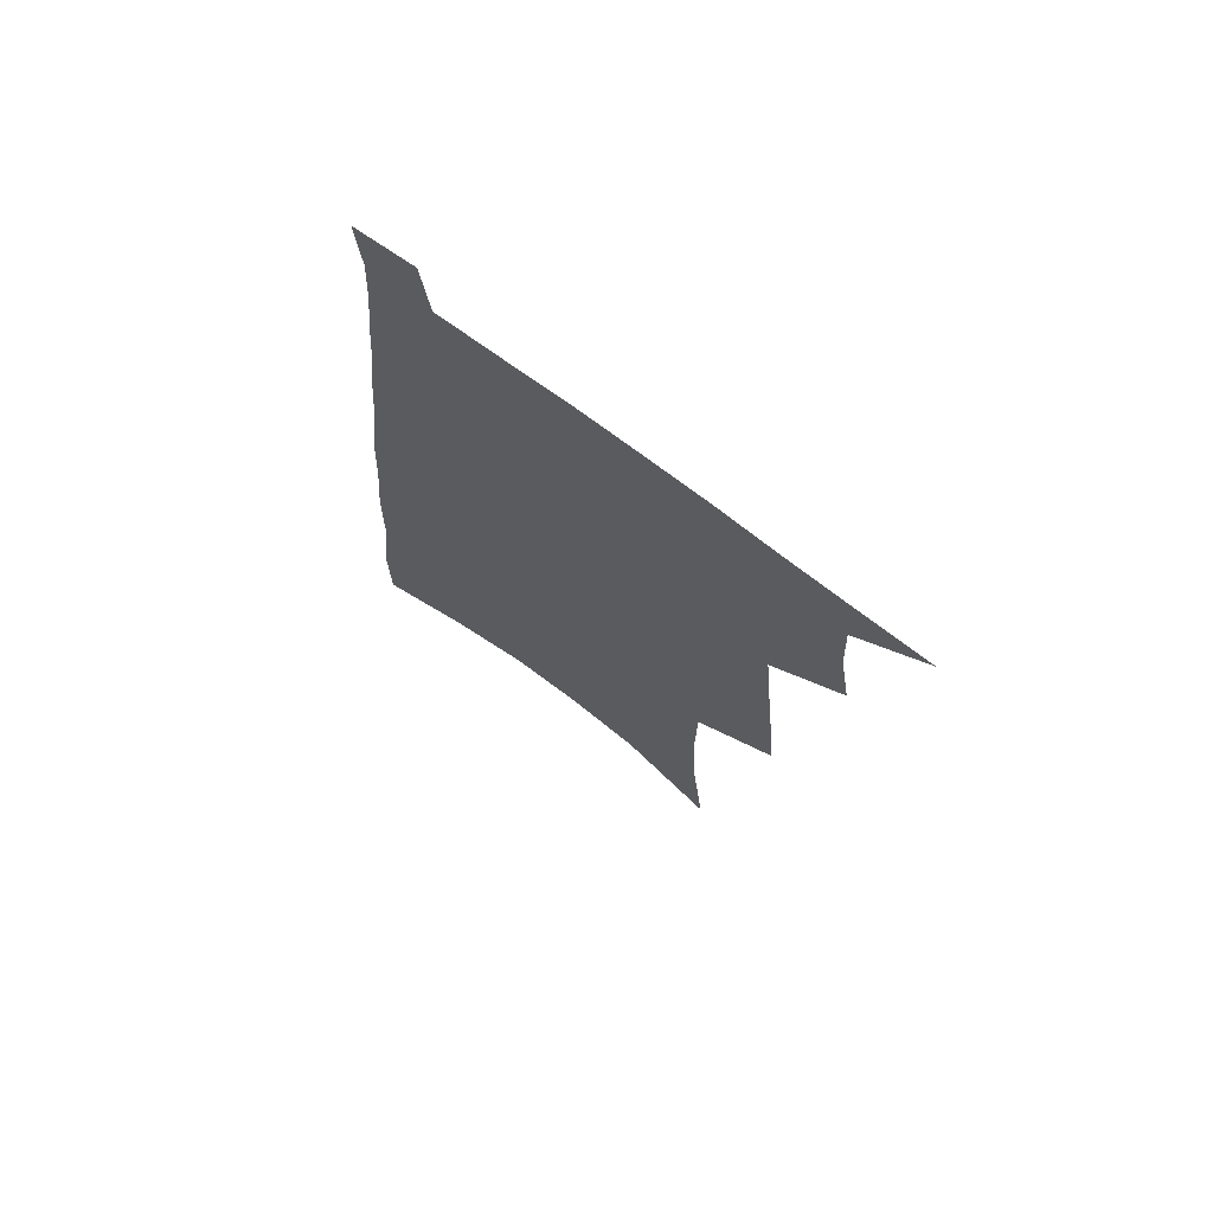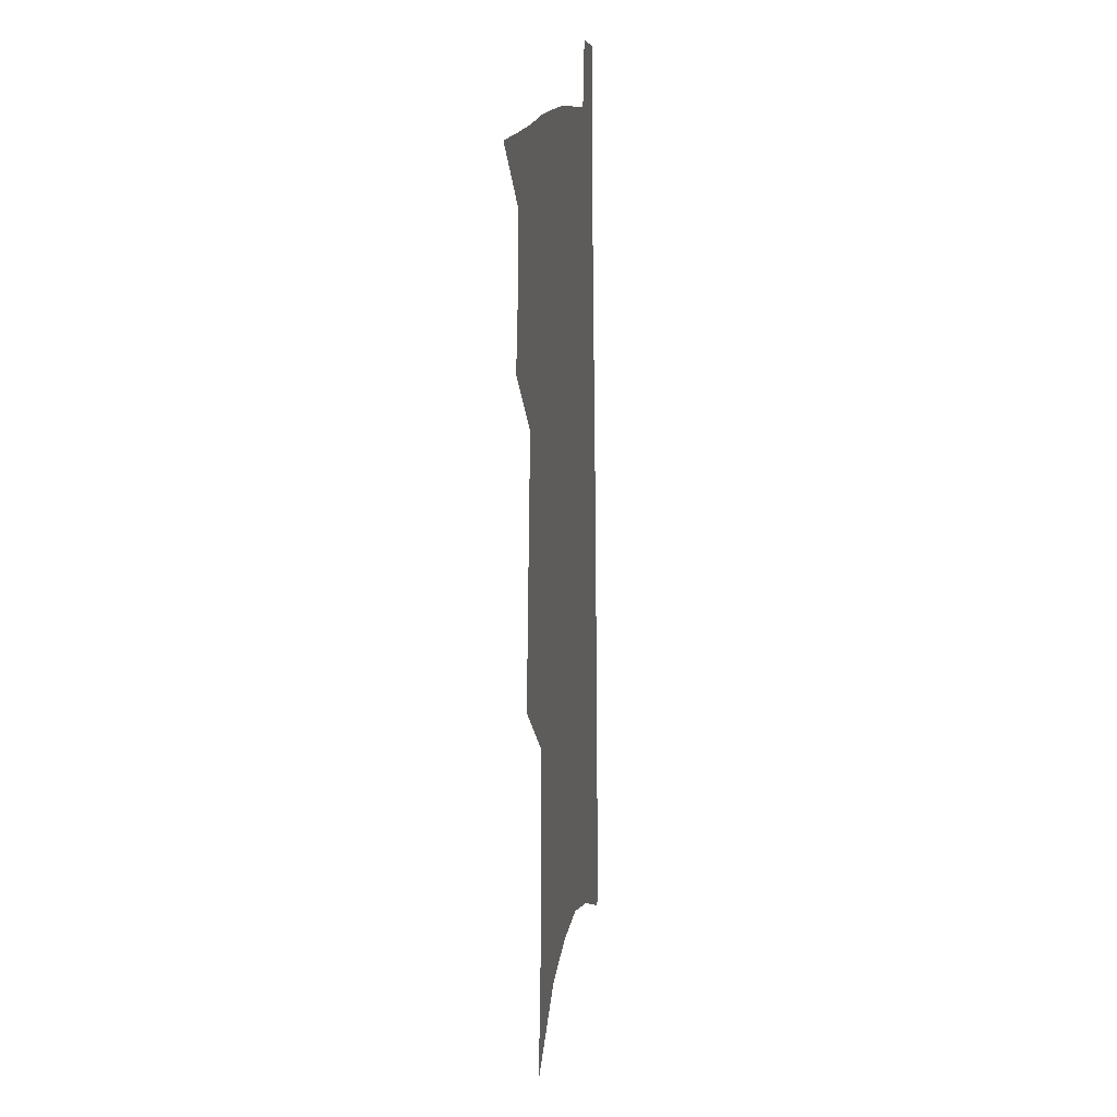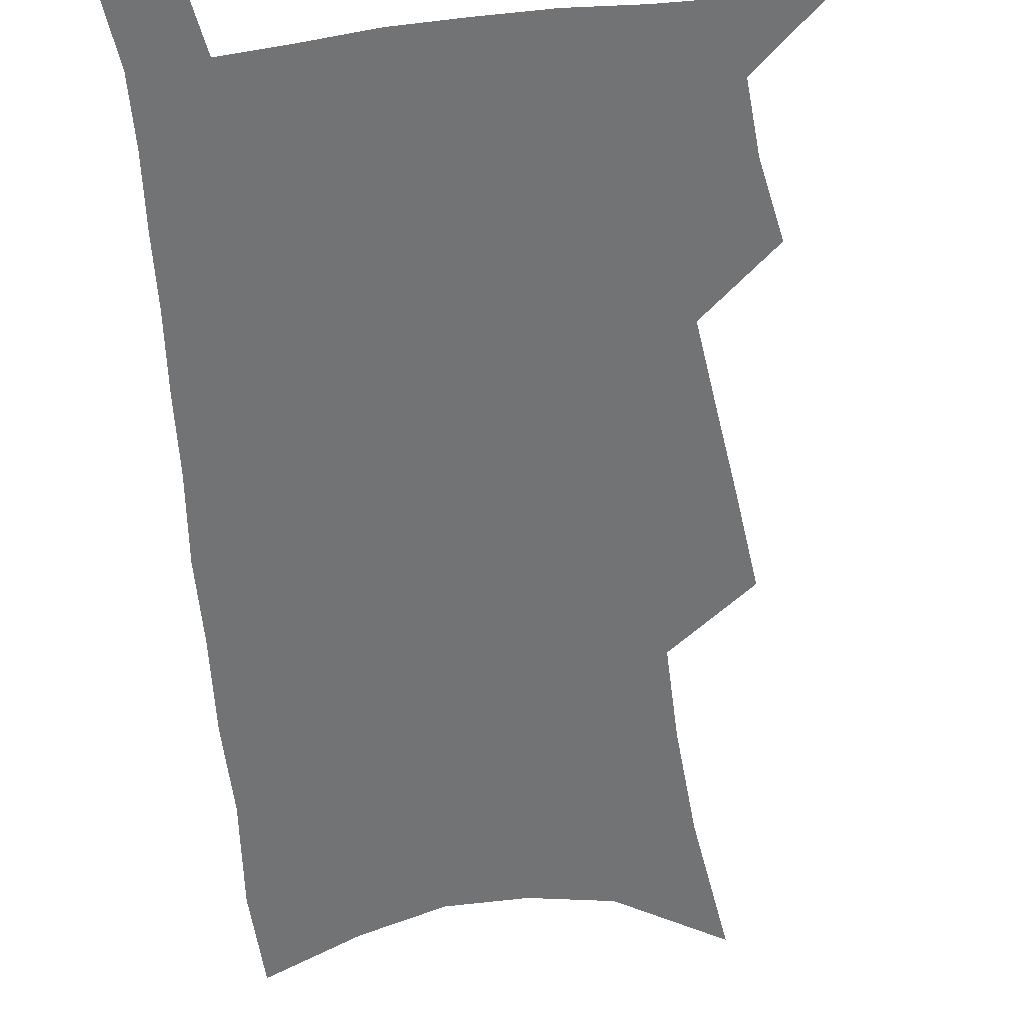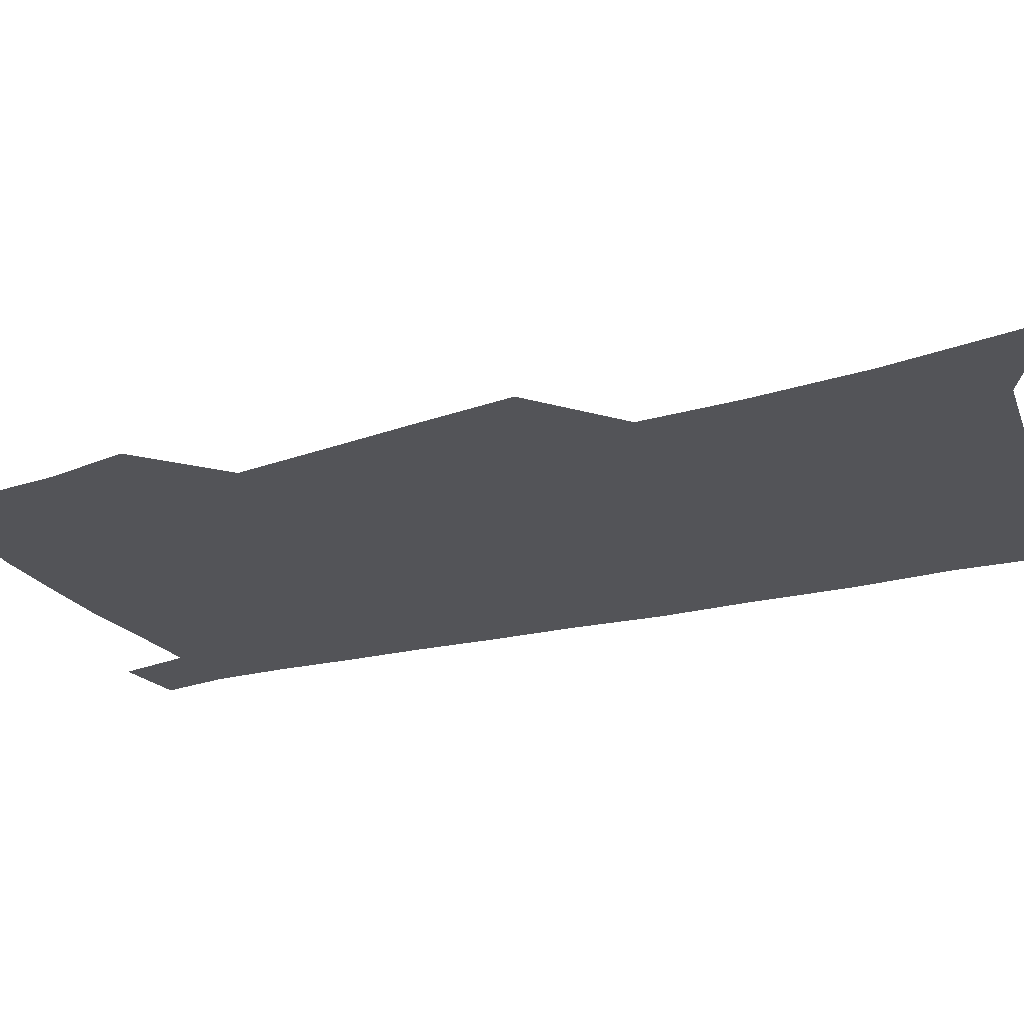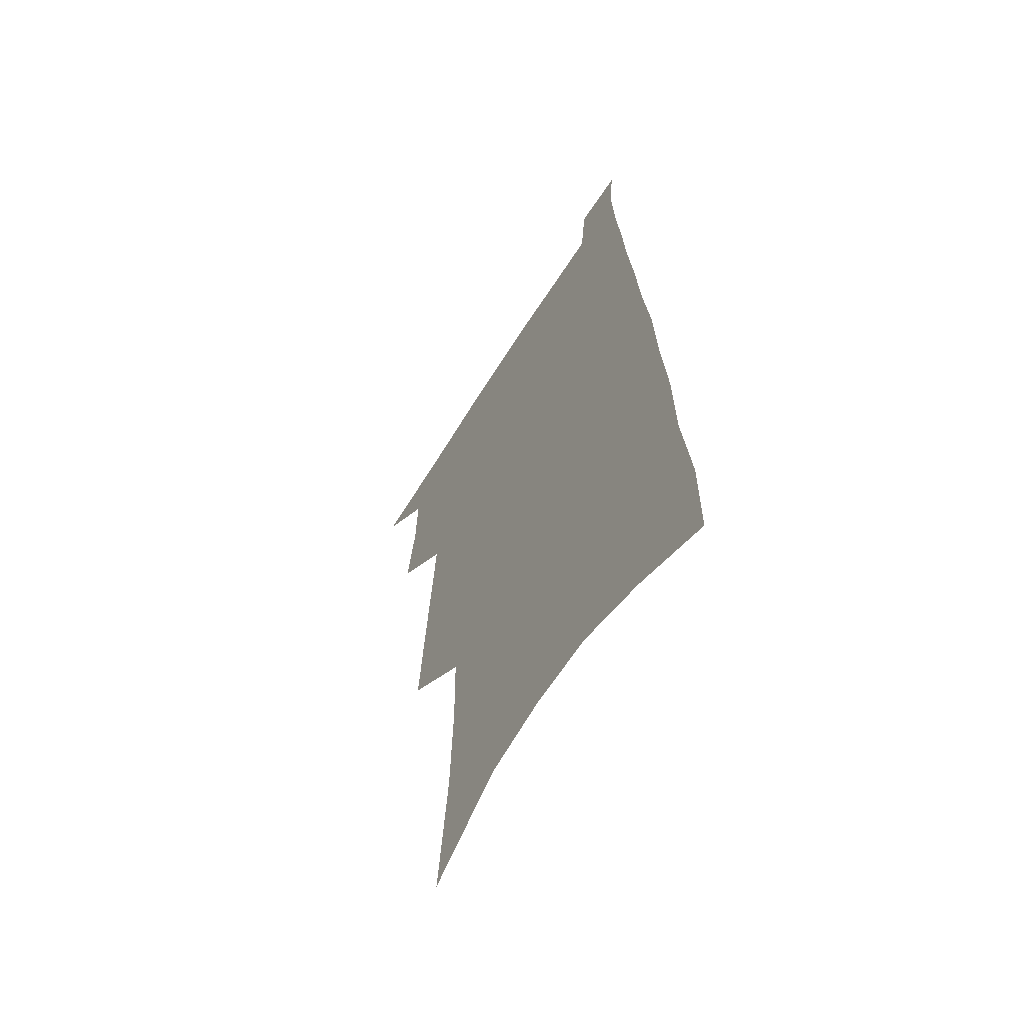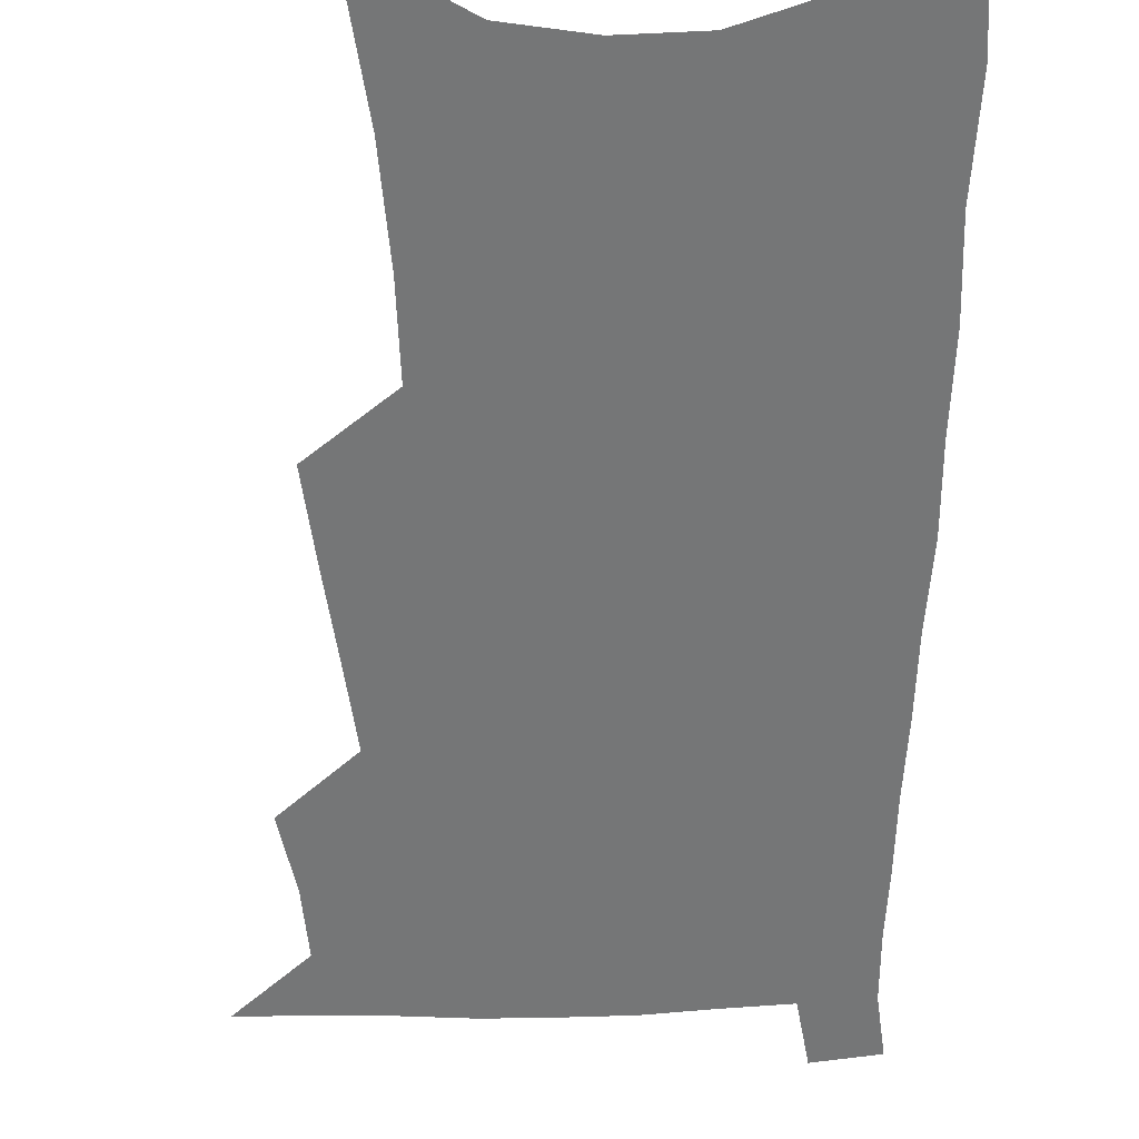
<metadata>
{"format":"obj","ext":"obj","renderer":"f3d","projection":"perspective","resolution":1024,"background":"white","views":[{"elev":72.6,"azim":-143.3,"up":"+Y"},{"elev":13.5,"azim":-81.3,"up":"+Y"},{"elev":-55.9,"azim":-172.0,"up":"+Z"},{"elev":-23.5,"azim":-62.9,"up":"+Z"},{"elev":-61.3,"azim":58.3,"up":"+Y"},{"elev":-56.7,"azim":2.9,"up":"+Z"}]}
</metadata>
<code>
v 601 422.9 0
v 605.8 405.6 0
v 606.8 412 0
v 607.1 417.7 0
v 607.1 423.1 0
v 610 378.4 0
v 610.7 386.2 0
v 611.4 393.6 0
v 612 400.4 0
v 612.6 406.7 0
v 613.2 412.6 0
v 613 418 0
v 612.7 423.5 0
v 615.4 344.5 0
v 616.7 356.5 0
v 617.1 365.6 0
v 617 373.2 0
v 617.8 381.8 0
v 618.1 388.8 0
v 618.3 395.5 0
v 618.6 401.7 0
v 618.8 407.5 0
v 618.9 413 0
v 618.8 418.2 0
v 618.2 424 0
v 623.6 349.8 0
v 623.7 359.2 0
v 623.6 367.3 0
v 623.7 375.4 0
v 624.1 383.4 0
v 624 389.8 0
v 624.3 396.6 0
v 624.3 402.3 0
v 624.3 407.8 0
v 624.3 413.2 0
v 624.2 418.4 0
v 623.7 424.1 0
v 630.2 351 0
v 630 360.2 0
v 629.8 368.3 0
v 629.7 376.2 0
v 629.7 383.4 0
v 629.6 390 0
v 629.6 396.4 0
v 629.6 402.6 0
v 629.6 408 0
v 629.6 413.3 0
v 629.5 418.5 0
v 629.3 424.2 0
v 636.7 351 0
v 636.3 359.8 0
v 636 368 0
v 635.7 375.9 0
v 635.4 383.3 0
v 635.2 390 0
v 635.1 396.2 0
v 635 402.2 0
v 634.9 407.8 0
v 634.8 413.4 0
v 634.8 418.6 0
v 634.9 423.9 0
v 643.7 349 0
v 643 358.2 0
v 642.5 366.6 0
v 641.9 374.7 0
v 641.5 382.1 0
v 641.4 388.7 0
v 641 395.4 0
v 640.7 401.6 0
v 640.5 407.4 0
v 640.2 413.1 0
v 640.1 418.5 0
v 640.3 423.7 0
v 641.1 429.3 0
v 651.8 345.5 0
v 651.8 353.8 0
v 650.7 362.9 0
v 650.5 370.7 0
v 649.8 378.6 0
v 649.5 385.8 0
v 648.6 393.1 0
v 648 399.7 0
v 647.3 406.1 0
v 646.8 412.1 0
v 646.2 418 0
v 645.9 423.5 0
v 646.4 428.7 0
f 4 5 1
f 9 10 2
f 2 10 3
f 10 11 3
f 3 11 4
f 11 12 4
f 4 12 5
f 12 13 5
f 17 18 6
f 6 18 7
f 18 19 7
f 7 19 8
f 19 20 8
f 8 20 9
f 20 21 9
f 9 21 10
f 21 22 10
f 10 22 11
f 22 23 11
f 11 23 12
f 23 24 12
f 12 24 13
f 24 25 13
f 14 26 15
f 26 27 15
f 15 27 16
f 27 28 16
f 16 28 17
f 28 29 17
f 17 29 18
f 29 30 18
f 18 30 19
f 30 31 19
f 19 31 20
f 31 32 20
f 20 32 21
f 32 33 21
f 21 33 22
f 33 34 22
f 22 34 23
f 34 35 23
f 23 35 24
f 35 36 24
f 24 36 25
f 36 37 25
f 26 38 27
f 38 39 27
f 27 39 28
f 39 40 28
f 28 40 29
f 40 41 29
f 29 41 30
f 41 42 30
f 30 42 31
f 42 43 31
f 31 43 32
f 43 44 32
f 32 44 33
f 44 45 33
f 33 45 34
f 45 46 34
f 34 46 35
f 46 47 35
f 35 47 36
f 47 48 36
f 36 48 37
f 48 49 37
f 38 50 39
f 50 51 39
f 39 51 40
f 51 52 40
f 40 52 41
f 52 53 41
f 41 53 42
f 53 54 42
f 42 54 43
f 54 55 43
f 43 55 44
f 55 56 44
f 44 56 45
f 56 57 45
f 45 57 46
f 57 58 46
f 46 58 47
f 58 59 47
f 47 59 48
f 59 60 48
f 48 60 49
f 60 61 49
f 50 62 51
f 62 63 51
f 51 63 52
f 63 64 52
f 52 64 53
f 64 65 53
f 53 65 54
f 65 66 54
f 54 66 55
f 66 67 55
f 55 67 56
f 67 68 56
f 56 68 57
f 68 69 57
f 57 69 58
f 69 70 58
f 58 70 59
f 70 71 59
f 59 71 60
f 71 72 60
f 60 72 61
f 72 73 61
f 62 75 63
f 75 76 63
f 63 76 64
f 76 77 64
f 64 77 65
f 77 78 65
f 65 78 66
f 78 79 66
f 66 79 67
f 79 80 67
f 67 80 68
f 80 81 68
f 68 81 69
f 81 82 69
f 69 82 70
f 82 83 70
f 70 83 71
f 83 84 71
f 71 84 72
f 84 85 72
f 72 85 73
f 85 86 73
f 73 86 74
f 86 87 74

</code>
